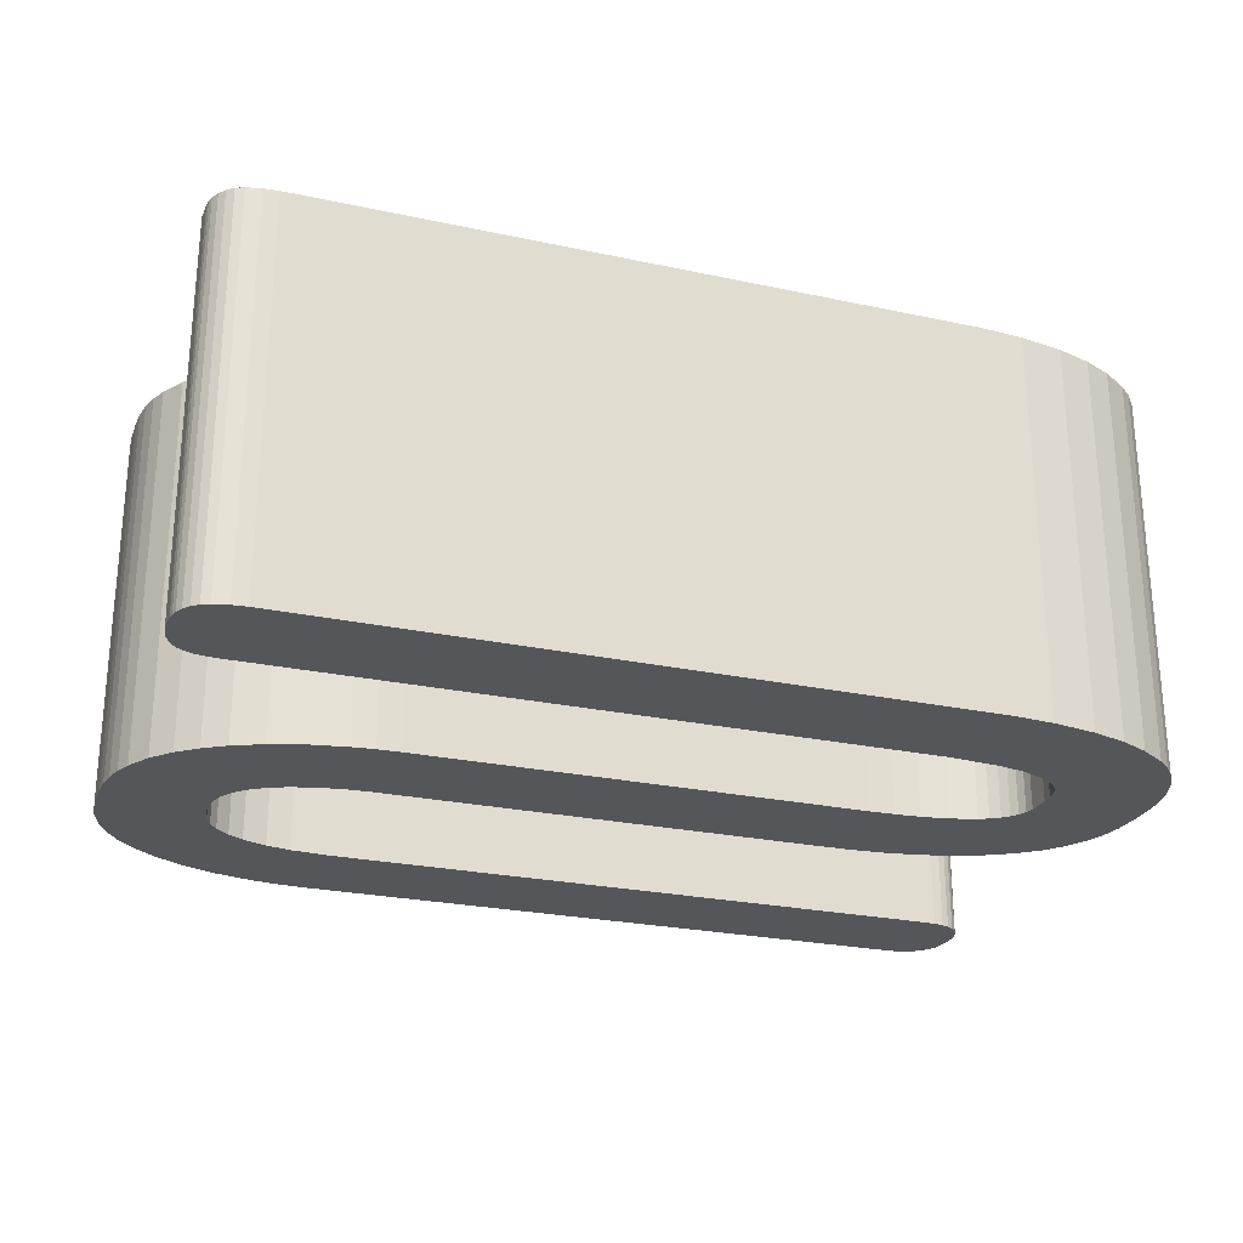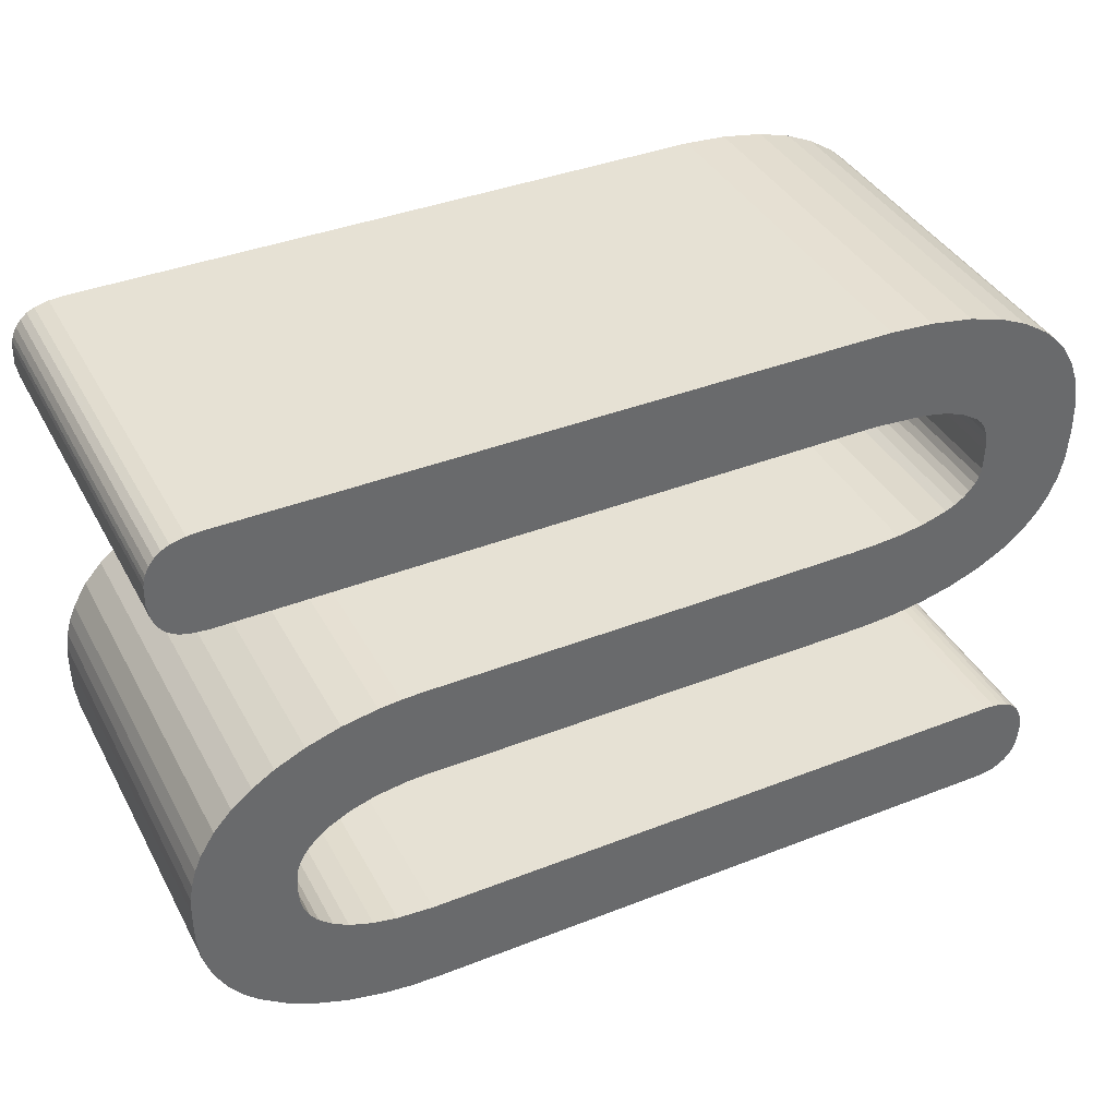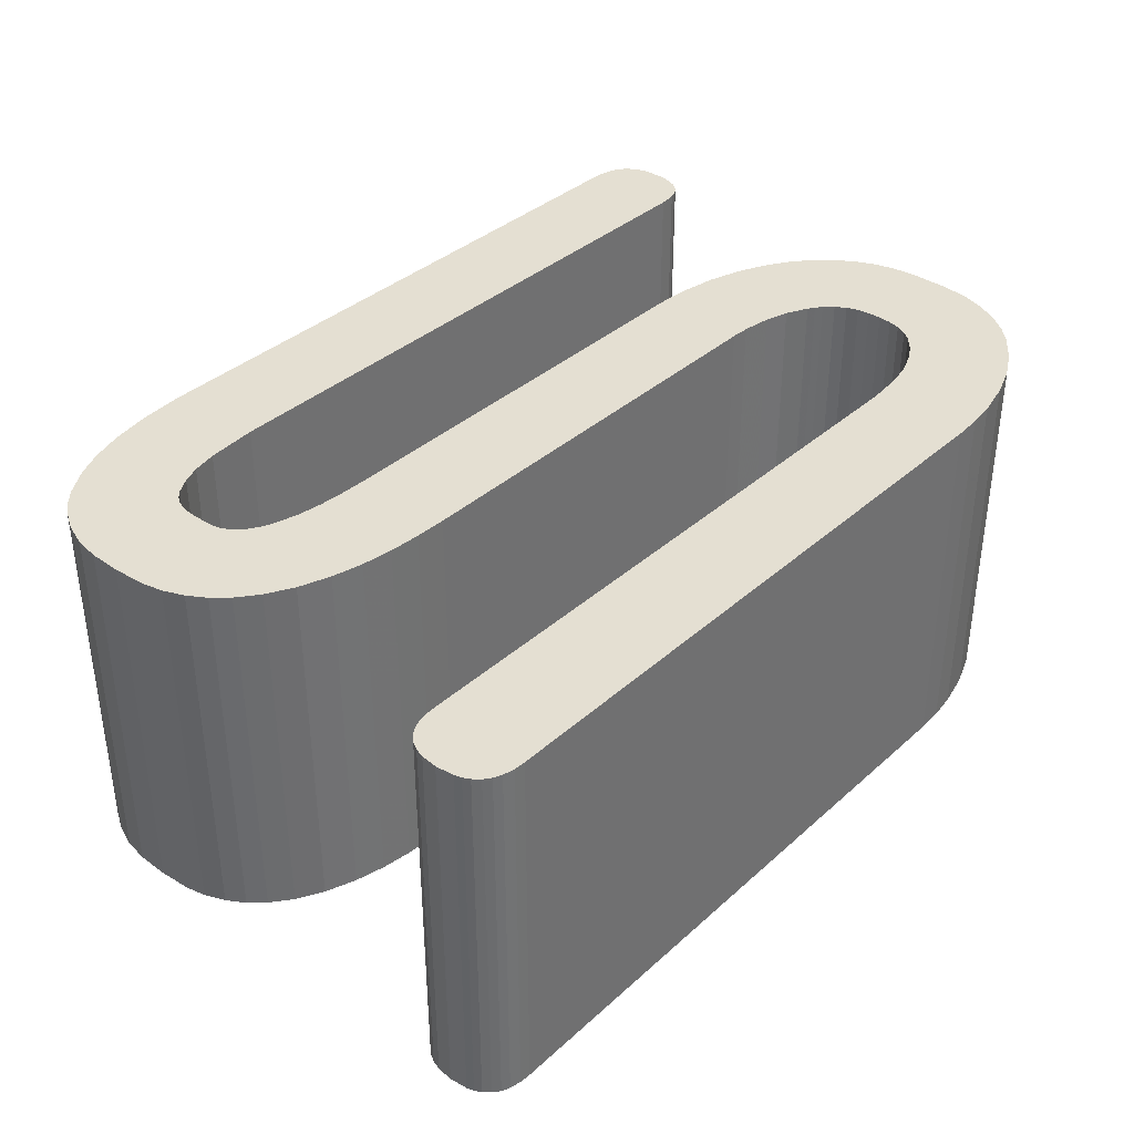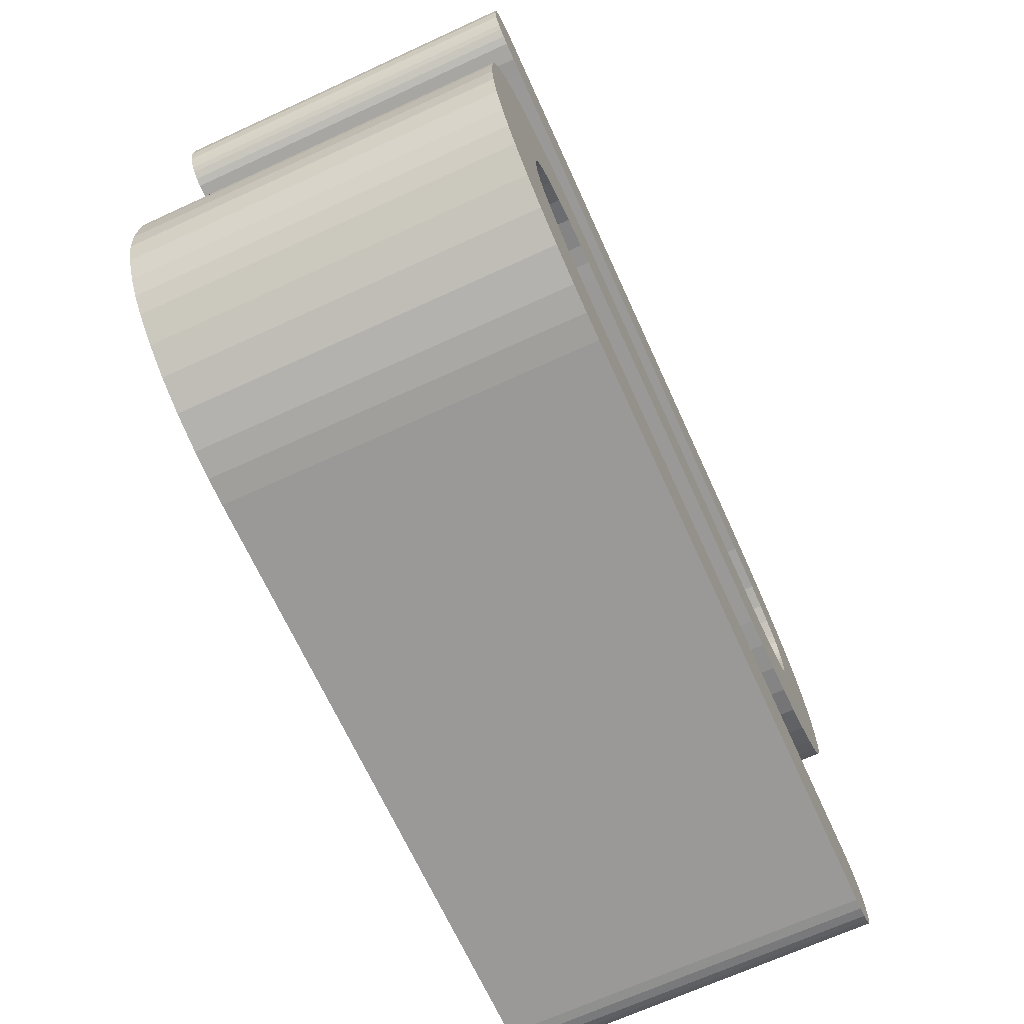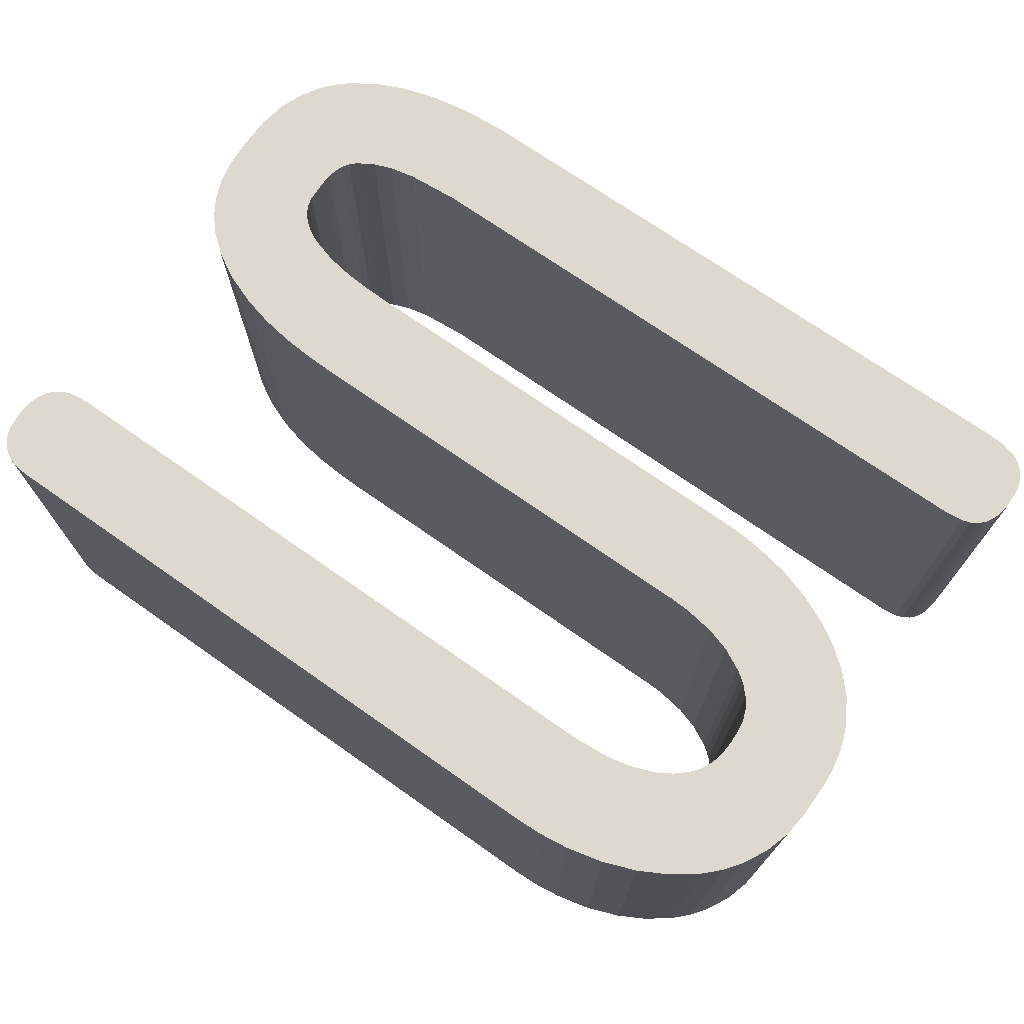
<metadata>
{"format":"obj","ext":"obj","renderer":"f3d","projection":"perspective","resolution":1024,"background":"white","views":[{"elev":-25.3,"azim":161.0,"up":"+Z"},{"elev":39.2,"azim":153.9,"up":"+Y"},{"elev":36.9,"azim":-48.8,"up":"+Z"},{"elev":-68.9,"azim":114.6,"up":"+Y"},{"elev":71.8,"azim":35.1,"up":"+Z"}]}
</metadata>
<code>
o Extrude
v 283.6 -105.8 35
v 227.2 -105.9 0
v 227.2 -105.9 35
v 283.6 -105.8 0
v 286.3 -105.8 0
v 286.3 -105.8 35
v 287.6 -105.9 0
v 287.6 -105.9 35
v 288.9 -106.2 0
v 288.9 -106.2 35
v 289.6 -106.6 0
v 289.6 -106.6 35
v 290.2 -107.1 0
v 290.2 -107.1 35
v 290.6 -107.7 0
v 290.6 -107.7 35
v 291 -108.4 0
v 291 -108.4 35
v 291.1 -108.9 0
v 291.1 -108.9 35
v 291.2 -109.4 0
v 291.2 -109.4 35
v 291.3 -111.2 35
v 291.3 -111.2 0
v 291 -112.6 0
v 291 -112.6 35
v 290.6 -113.4 0
v 290.6 -113.4 35
v 290.3 -113.9 35
v 290.3 -113.9 0
v 289.9 -114.3 35
v 289.9 -114.3 0
v 289.2 -114.7 0
v 289.2 -114.7 35
v 288.5 -115 0
v 288.5 -115 35
v 286.8 -115.2 35
v 286.8 -115.2 0
v 285.1 -115.2 35
v 285.1 -115.2 0
v 227.9 -115.2 0
v 227.9 -115.2 35
v 223.1 -115.5 35
v 223.1 -115.5 0
v 220.7 -116 0
v 220.7 -116 35
v 219 -116.7 0
v 219 -116.7 35
v 217.5 -117.6 0
v 217.5 -117.6 35
v 216.9 -118.2 0
v 216.9 -118.2 35
v 216.4 -118.8 0
v 216.4 -118.8 35
v 216.2 -119.5 0
v 216.2 -119.5 35
v 216 -120.5 35
v 216 -120.5 0
v 215.9 -121.5 35
v 215.9 -121.5 0
v 216 -123.5 35
v 216 -123.5 0
v 216.2 -124.3 0
v 216.2 -124.3 35
v 216.6 -125 0
v 216.6 -125 35
v 217 -125.6 0
v 217 -125.6 35
v 217.6 -126.1 0
v 217.6 -126.1 35
v 218.5 -126.7 0
v 218.5 -126.7 35
v 219.3 -127.1 0
v 219.3 -127.1 35
v 221.7 -127.8 0
v 221.7 -127.8 35
v 224.2 -128.2 0
v 224.2 -128.2 35
v 226.6 -128.3 0
v 226.6 -128.3 35
v 228.9 -128.4 0
v 228.9 -128.4 35
v 265.7 -128.4 0
v 265.7 -128.4 35
v 269.7 -128.4 0
v 269.7 -128.4 35
v 271.7 -128.5 0
v 271.7 -128.5 35
v 273.7 -128.7 0
v 273.7 -128.7 35
v 277 -129.3 35
v 277 -129.3 0
v 280.2 -130.3 35
v 280.2 -130.3 0
v 282.9 -131.5 0
v 282.9 -131.5 35
v 285 -132.8 0
v 285 -132.8 35
v 286.8 -134.3 0
v 286.8 -134.3 35
v 288.5 -136.2 35
v 288.5 -136.2 0
v 289.9 -138.4 35
v 289.9 -138.4 0
v 290.5 -139.9 0
v 290.5 -139.9 35
v 290.9 -141.4 35
v 290.9 -141.4 0
v 291.2 -143 0
v 291.2 -143 35
v 291.3 -144.6 0
v 291.3 -144.6 35
v 291.3 -147.8 0
v 291.3 -147.8 35
v 291 -150.2 0
v 291 -150.2 35
v 290.3 -152.6 0
v 290.3 -152.6 35
v 289.1 -154.9 0
v 289.1 -154.9 35
v 287.9 -156.4 0
v 287.9 -156.4 35
v 286.5 -157.8 0
v 286.5 -157.8 35
v 284.1 -159.6 0
v 284.1 -159.6 35
v 281.5 -161.1 0
v 281.5 -161.1 35
v 278.4 -162.2 0
v 278.4 -162.2 35
v 275 -163 0
v 275 -163 35
v 272.4 -163.4 0
v 272.4 -163.4 35
v 269.9 -163.5 0
v 269.9 -163.5 35
v 213.4 -163.5 0
v 213.4 -163.5 35
v 211.3 -163.5 35
v 211.3 -163.5 0
v 210.2 -163.4 35
v 210.2 -163.4 0
v 209.2 -163.2 35
v 209.2 -163.2 0
v 208.5 -162.9 0
v 208.5 -162.9 35
v 207.8 -162.4 0
v 207.8 -162.4 35
v 207.3 -161.8 0
v 207.3 -161.8 35
v 207 -161.1 35
v 207 -161.1 0
v 206.8 -160.5 35
v 206.8 -160.5 0
v 206.6 -158.8 0
v 206.6 -158.8 35
v 206.8 -157.3 35
v 206.8 -157.3 0
v 207 -156.5 35
v 207 -156.5 0
v 207.5 -155.7 0
v 207.5 -155.7 35
v 208 -155.1 35
v 208 -155.1 0
v 208.7 -154.7 35
v 208.7 -154.7 0
v 209.4 -154.4 35
v 209.4 -154.4 0
v 210.3 -154.2 35
v 210.3 -154.2 0
v 211.3 -154.2 35
v 211.3 -154.2 0
v 269.9 -154.2 35
v 269.9 -154.2 0
v 273.3 -153.9 35
v 273.3 -153.9 0
v 275.6 -153.4 0
v 275.6 -153.4 35
v 277.8 -152.6 0
v 277.8 -152.6 35
v 279.2 -151.7 0
v 279.2 -151.7 35
v 280.5 -150.6 35
v 280.5 -150.6 0
v 281.2 -149.7 0
v 281.2 -149.7 35
v 281.6 -148.7 0
v 281.6 -148.7 35
v 281.9 -147.5 0
v 281.9 -147.5 35
v 282 -146.3 0
v 282 -146.3 35
v 282 -145 0
v 282 -145 35
v 281.8 -143.8 0
v 281.8 -143.8 35
v 281.4 -142.7 0
v 281.4 -142.7 35
v 280.8 -141.8 0
v 280.8 -141.8 35
v 280 -140.9 0
v 280 -140.9 35
v 279.4 -140.4 35
v 279.4 -140.4 0
v 278.8 -140 35
v 278.8 -140 0
v 276.7 -138.9 0
v 276.7 -138.9 35
v 274.5 -138.2 0
v 274.5 -138.2 35
v 271.7 -137.8 0
v 271.7 -137.8 35
v 269.9 -137.7 0
v 269.9 -137.7 35
v 268.1 -137.7 0
v 268.1 -137.7 35
v 235.3 -137.7 0
v 235.3 -137.7 35
v 229.4 -137.7 35
v 229.4 -137.7 0
v 226.4 -137.7 0
v 226.4 -137.7 35
v 223.5 -137.5 0
v 223.5 -137.5 35
v 220.6 -137 0
v 220.6 -137 35
v 217.7 -136.3 0
v 217.7 -136.3 35
v 214.8 -135.2 0
v 214.8 -135.2 35
v 212.3 -133.8 0
v 212.3 -133.8 35
v 210.4 -132.3 0
v 210.4 -132.3 35
v 209.1 -130.9 0
v 209.1 -130.9 35
v 208.1 -129.2 0
v 208.1 -129.2 35
v 207.2 -127.3 0
v 207.2 -127.3 35
v 206.8 -125.2 0
v 206.8 -125.2 35
v 206.6 -122.2 35
v 206.6 -122.2 0
v 206.7 -119.2 35
v 206.7 -119.2 0
v 207.1 -116.9 0
v 207.1 -116.9 35
v 207.9 -114.7 0
v 207.9 -114.7 35
v 209.1 -112.8 0
v 209.1 -112.8 35
v 210.1 -111.6 35
v 210.1 -111.6 0
v 211.3 -110.5 35
v 211.3 -110.5 0
v 213.7 -108.9 0
v 213.7 -108.9 35
v 216.2 -107.8 0
v 216.2 -107.8 35
v 219.4 -106.8 35
v 219.4 -106.8 0
v 223.3 -106.2 0
v 223.3 -106.2 35
f 1 2 3
f 4 2 1
f 5 4 1
f 5 1 6
f 7 6 8
f 7 5 6
f 9 8 10
f 9 7 8
f 11 9 10
f 11 10 12
f 13 12 14
f 13 11 12
f 15 14 16
f 15 13 14
f 17 16 18
f 17 15 16
f 19 18 20
f 19 17 18
f 21 20 22
f 21 19 20
f 21 22 23
f 24 21 23
f 25 23 26
f 25 24 23
f 27 26 28
f 27 28 29
f 27 25 26
f 30 29 31
f 30 27 29
f 32 30 31
f 33 32 31
f 33 31 34
f 35 34 36
f 35 36 37
f 35 33 34
f 38 37 39
f 38 35 37
f 40 38 39
f 41 40 39
f 41 39 42
f 41 42 43
f 44 41 43
f 45 43 46
f 45 44 43
f 47 46 48
f 47 45 46
f 49 48 50
f 49 47 48
f 51 49 50
f 51 50 52
f 53 52 54
f 53 51 52
f 55 54 56
f 55 56 57
f 55 53 54
f 58 57 59
f 58 55 57
f 60 59 61
f 60 58 59
f 62 60 61
f 63 62 61
f 63 61 64
f 65 64 66
f 65 63 64
f 67 66 68
f 67 65 66
f 69 68 70
f 69 67 68
f 71 70 72
f 71 69 70
f 73 72 74
f 73 71 72
f 75 73 74
f 75 74 76
f 77 76 78
f 77 75 76
f 79 78 80
f 79 77 78
f 81 80 82
f 81 79 80
f 83 81 82
f 83 82 84
f 85 83 84
f 85 84 86
f 87 86 88
f 87 85 86
f 89 88 90
f 89 87 88
f 89 90 91
f 92 91 93
f 92 89 91
f 94 92 93
f 95 93 96
f 95 94 93
f 97 96 98
f 97 95 96
f 99 98 100
f 99 97 98
f 99 100 101
f 102 101 103
f 102 99 101
f 104 102 103
f 105 103 106
f 105 106 107
f 105 104 103
f 108 105 107
f 109 108 107
f 109 107 110
f 111 110 112
f 111 109 110
f 113 112 114
f 113 111 112
f 115 113 114
f 115 114 116
f 117 116 118
f 117 115 116
f 119 118 120
f 119 117 118
f 121 120 122
f 121 119 120
f 123 122 124
f 123 121 122
f 125 123 124
f 125 124 126
f 127 126 128
f 127 125 126
f 129 128 130
f 129 127 128
f 131 130 132
f 131 129 130
f 133 132 134
f 133 131 132
f 135 134 136
f 135 133 134
f 137 135 136
f 137 136 138
f 137 138 139
f 140 139 141
f 140 137 139
f 142 141 143
f 142 140 141
f 144 142 143
f 145 144 143
f 145 143 146
f 147 146 148
f 147 145 146
f 149 148 150
f 149 150 151
f 149 147 148
f 152 151 153
f 152 149 151
f 154 152 153
f 155 154 153
f 155 153 156
f 155 156 157
f 158 157 159
f 158 155 157
f 160 158 159
f 161 159 162
f 161 160 159
f 161 162 163
f 164 163 165
f 164 161 163
f 166 165 167
f 166 164 165
f 168 167 169
f 168 166 167
f 170 169 171
f 170 168 169
f 172 170 171
f 173 172 171
f 174 172 173
f 174 173 175
f 176 174 175
f 177 175 178
f 177 176 175
f 179 178 180
f 179 177 178
f 181 180 182
f 181 182 183
f 181 179 180
f 184 181 183
f 185 184 183
f 185 183 186
f 187 186 188
f 187 185 186
f 189 188 190
f 189 187 188
f 191 190 192
f 191 189 190
f 193 192 194
f 193 191 192
f 195 193 194
f 195 194 196
f 197 196 198
f 197 195 196
f 199 198 200
f 199 197 198
f 201 200 202
f 201 202 203
f 201 199 200
f 204 203 205
f 204 201 203
f 206 204 205
f 207 206 205
f 207 205 208
f 209 208 210
f 209 207 208
f 211 210 212
f 211 209 210
f 213 212 214
f 213 211 212
f 215 214 216
f 215 213 214
f 217 215 216
f 217 216 218
f 217 218 219
f 220 217 219
f 221 219 222
f 221 220 219
f 223 222 224
f 223 221 222
f 225 224 226
f 225 223 224
f 227 226 228
f 227 225 226
f 229 227 228
f 229 228 230
f 231 230 232
f 231 229 230
f 233 232 234
f 233 231 232
f 235 234 236
f 235 233 234
f 237 236 238
f 237 235 236
f 239 237 238
f 239 238 240
f 241 240 242
f 241 242 243
f 241 239 240
f 244 243 245
f 244 241 243
f 246 244 245
f 247 246 245
f 247 245 248
f 249 248 250
f 249 247 248
f 251 250 252
f 251 252 253
f 251 249 250
f 254 253 255
f 254 251 253
f 256 254 255
f 257 256 255
f 257 255 258
f 259 258 260
f 259 260 261
f 259 257 258
f 262 259 261
f 263 261 264
f 263 262 261
f 2 264 3
f 2 263 264
f 145 147 144
f 147 149 144
f 144 149 154
f 149 152 154
f 144 154 142
f 142 154 155
f 140 142 155
f 160 161 166
f 161 164 166
f 160 166 168
f 158 160 168
f 158 168 170
f 155 158 170
f 140 155 172
f 155 170 172
f 137 140 172
f 233 235 67
f 231 233 69
f 233 67 69
f 235 237 65
f 67 235 65
f 231 69 71
f 229 231 71
f 65 237 63
f 237 239 63
f 239 241 63
f 229 71 73
f 227 229 73
f 63 241 62
f 241 244 62
f 225 227 75
f 227 73 75
f 62 244 60
f 244 246 60
f 60 246 58
f 223 225 77
f 225 75 77
f 246 247 55
f 58 246 55
f 247 249 53
f 249 251 53
f 55 247 53
f 221 223 79
f 223 77 79
f 53 251 51
f 251 254 51
f 217 220 81
f 220 221 81
f 221 79 81
f 51 254 256
f 49 51 256
f 47 49 257
f 49 256 257
f 45 47 259
f 47 257 259
f 44 45 262
f 45 259 262
f 133 135 174
f 41 44 263
f 44 262 263
f 131 133 176
f 133 174 176
f 41 263 2
f 127 129 177
f 129 131 177
f 131 176 177
f 125 127 179
f 127 177 179
f 125 179 181
f 125 181 123
f 123 181 184
f 123 184 121
f 121 184 185
f 121 185 119
f 215 217 83
f 217 81 83
f 119 185 117
f 185 187 117
f 187 189 115
f 117 187 115
f 213 215 85
f 215 83 85
f 211 213 87
f 213 85 87
f 115 189 113
f 189 191 113
f 209 211 89
f 211 87 89
f 113 191 111
f 191 193 111
f 207 209 92
f 209 89 92
f 193 195 109
f 111 193 109
f 109 195 108
f 207 92 94
f 108 195 105
f 195 197 105
f 206 207 95
f 207 94 95
f 105 197 104
f 201 204 97
f 204 206 97
f 206 95 97
f 104 197 102
f 197 199 102
f 201 97 99
f 102 199 99
f 199 201 99
f 32 33 30
f 30 33 27
f 33 35 25
f 27 33 25
f 35 38 24
f 25 35 24
f 38 40 5
f 40 4 5
f 38 5 7
f 24 38 7
f 24 7 21
f 17 19 9
f 19 21 9
f 21 7 9
f 17 9 15
f 9 11 13
f 15 9 13
f 2 40 41
f 4 40 2
f 137 172 174
f 135 137 174
f 143 148 146
f 143 150 148
f 153 150 143
f 153 151 150
f 141 153 143
f 156 153 141
f 156 141 139
f 165 162 159
f 165 163 162
f 167 165 159
f 167 159 157
f 169 167 157
f 169 157 156
f 171 156 139
f 171 169 156
f 171 139 138
f 68 236 234
f 70 234 232
f 70 68 234
f 66 238 236
f 66 236 68
f 72 70 232
f 72 232 230
f 64 238 66
f 64 240 238
f 64 242 240
f 74 72 230
f 74 230 228
f 61 242 64
f 61 243 242
f 76 228 226
f 76 74 228
f 59 243 61
f 59 245 243
f 57 245 59
f 78 226 224
f 78 76 226
f 56 248 245
f 56 245 57
f 54 250 248
f 54 252 250
f 54 248 56
f 80 224 222
f 80 78 224
f 52 252 54
f 52 253 252
f 82 219 218
f 82 222 219
f 82 80 222
f 255 253 52
f 255 52 50
f 258 50 48
f 258 255 50
f 260 48 46
f 260 258 48
f 261 46 43
f 261 260 46
f 173 136 134
f 264 43 42
f 264 261 43
f 175 134 132
f 175 173 134
f 3 264 42
f 178 130 128
f 178 132 130
f 178 175 132
f 180 128 126
f 180 178 128
f 182 180 126
f 124 182 126
f 183 182 124
f 122 183 124
f 186 183 122
f 120 186 122
f 84 218 216
f 84 82 218
f 118 186 120
f 118 188 186
f 116 190 188
f 116 188 118
f 86 216 214
f 86 84 216
f 88 214 212
f 88 86 214
f 114 190 116
f 114 192 190
f 90 212 210
f 90 88 212
f 112 192 114
f 112 194 192
f 91 210 208
f 91 90 210
f 110 196 194
f 110 194 112
f 107 196 110
f 93 91 208
f 106 196 107
f 106 198 196
f 96 208 205
f 96 93 208
f 103 198 106
f 98 203 202
f 98 205 203
f 98 96 205
f 101 198 103
f 101 200 198
f 100 98 202
f 100 200 101
f 100 202 200
f 29 34 31
f 28 34 29
f 26 36 34
f 26 34 28
f 23 37 36
f 23 36 26
f 6 39 37
f 6 1 39
f 8 6 37
f 8 37 23
f 22 8 23
f 10 20 18
f 10 22 20
f 10 8 22
f 16 10 18
f 14 12 10
f 14 10 16
f 42 39 3
f 3 39 1
f 173 171 138
f 173 138 136

</code>
